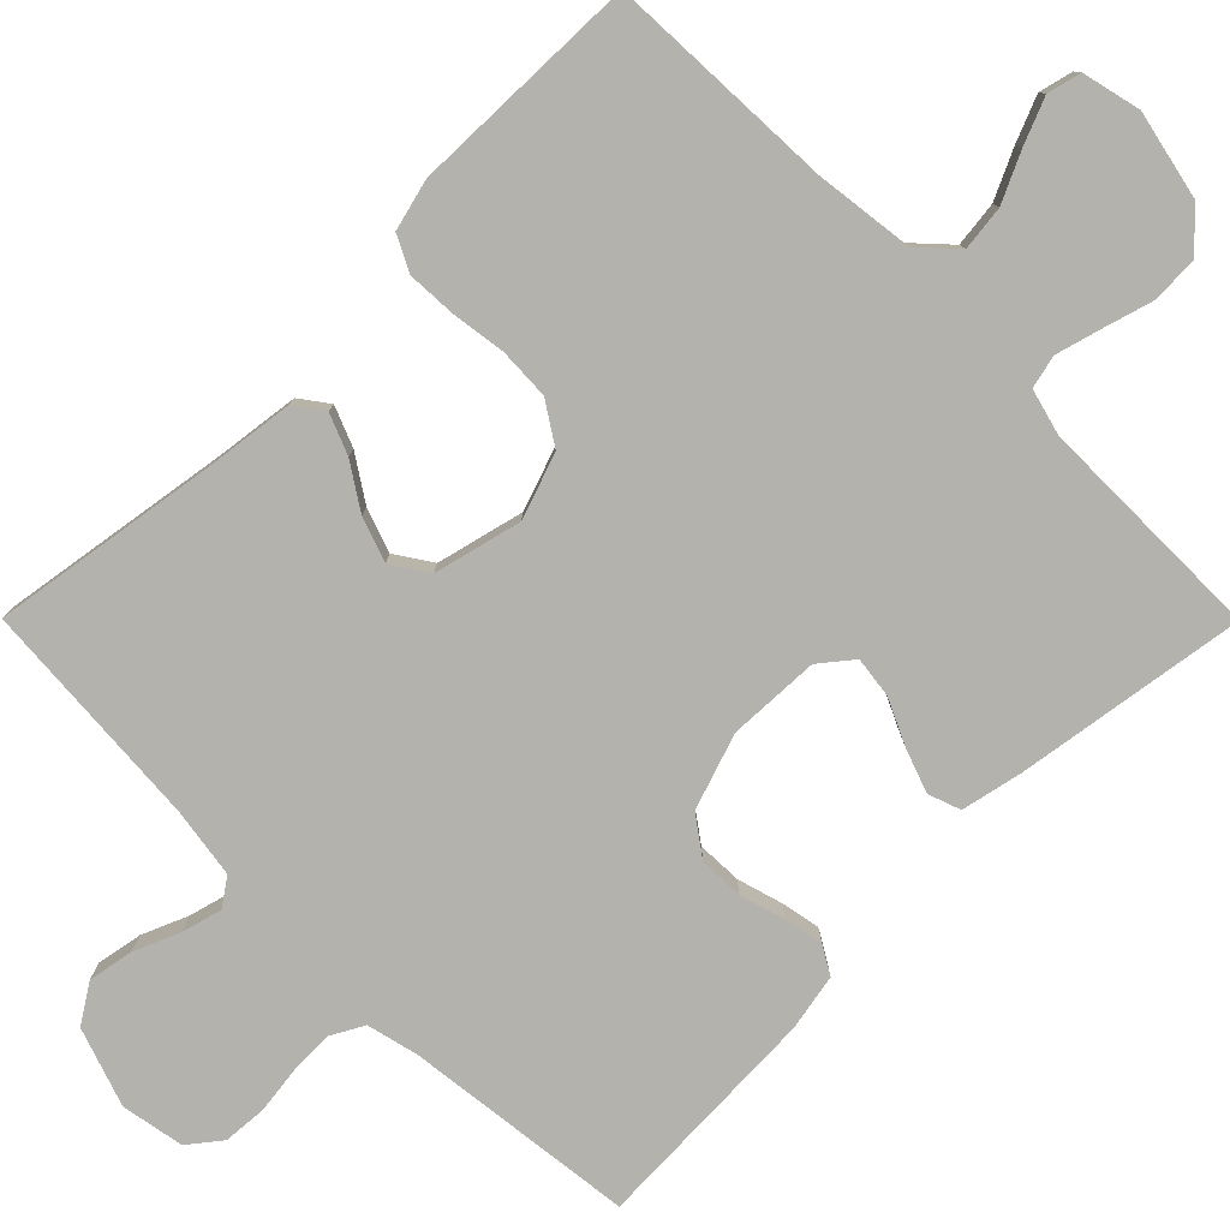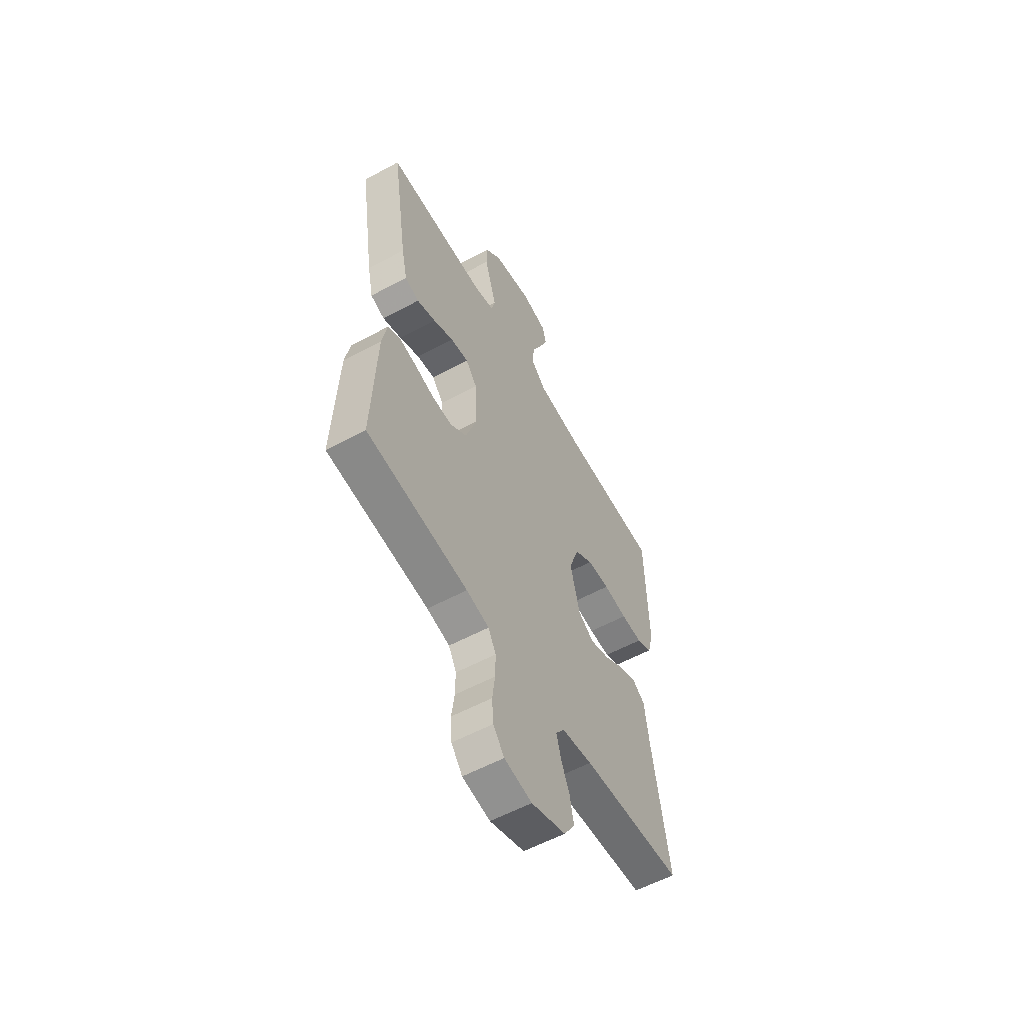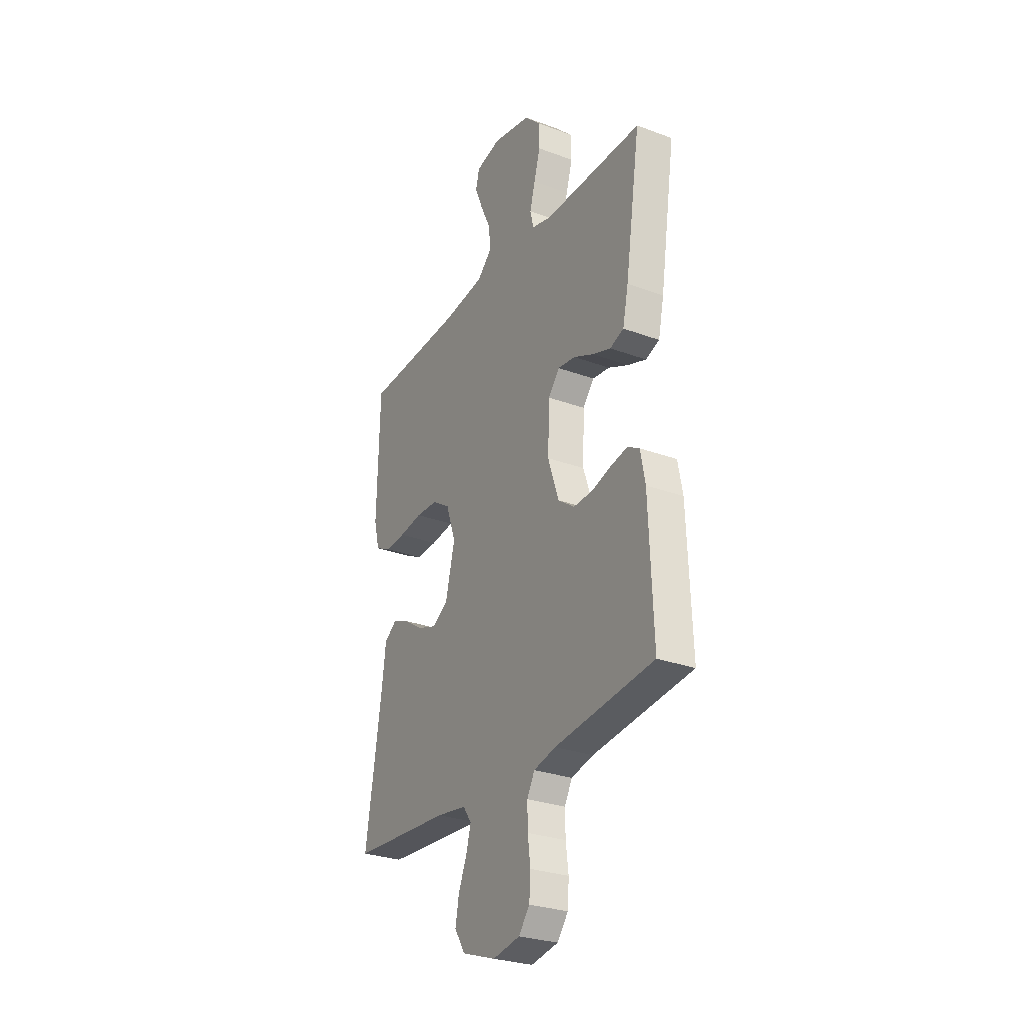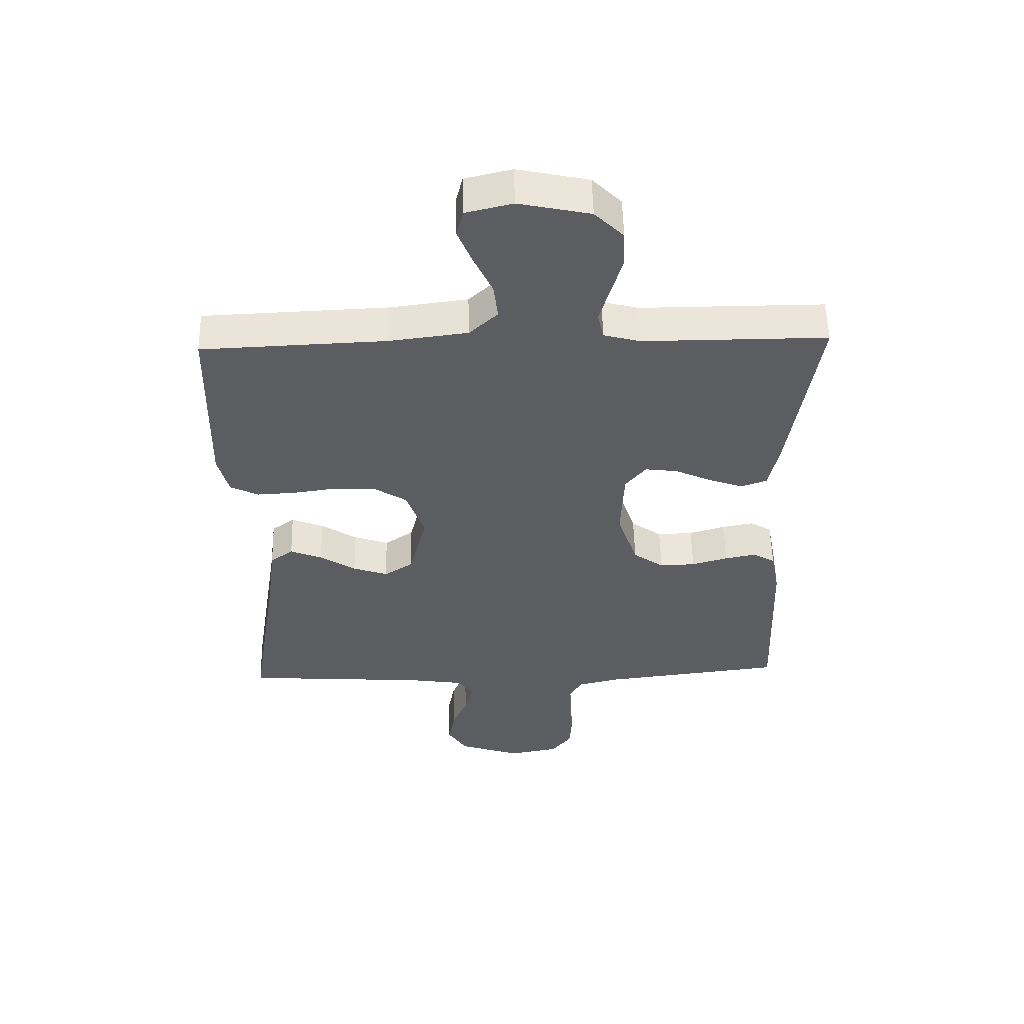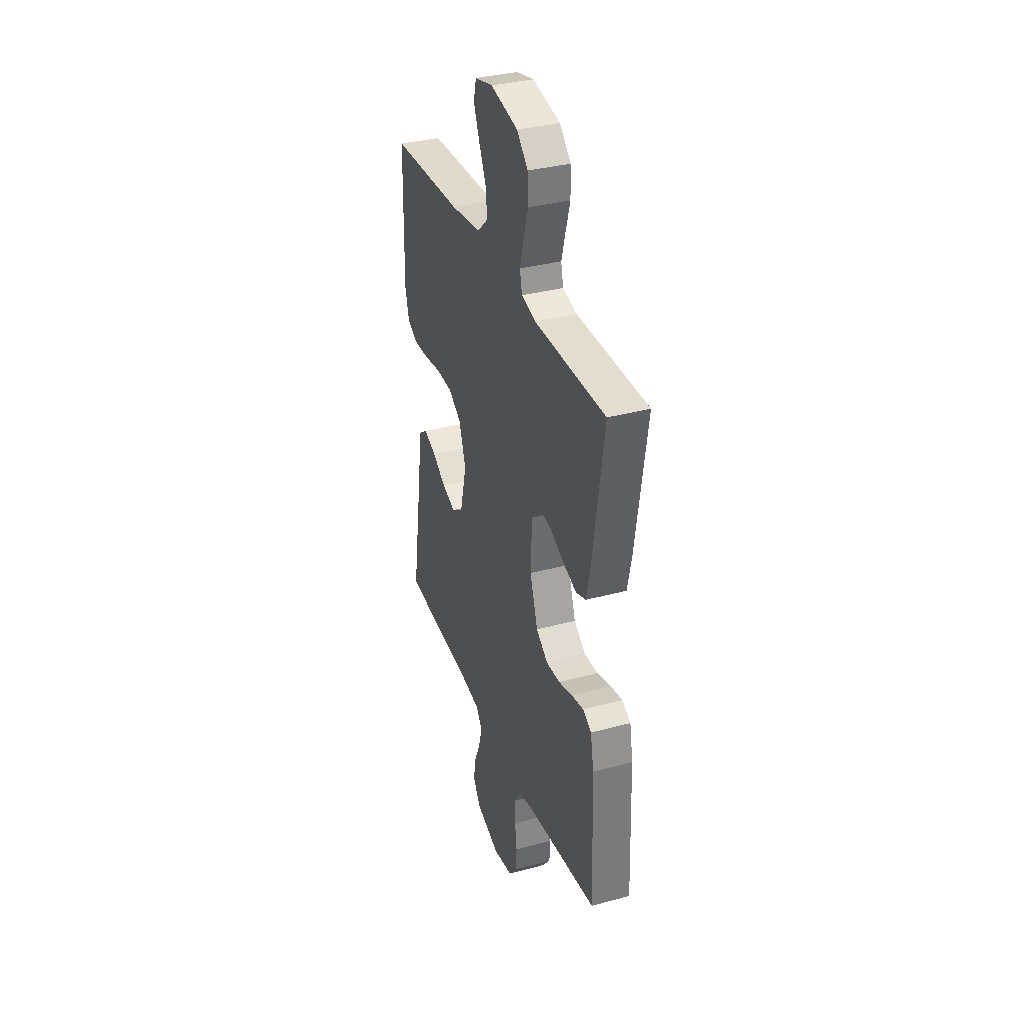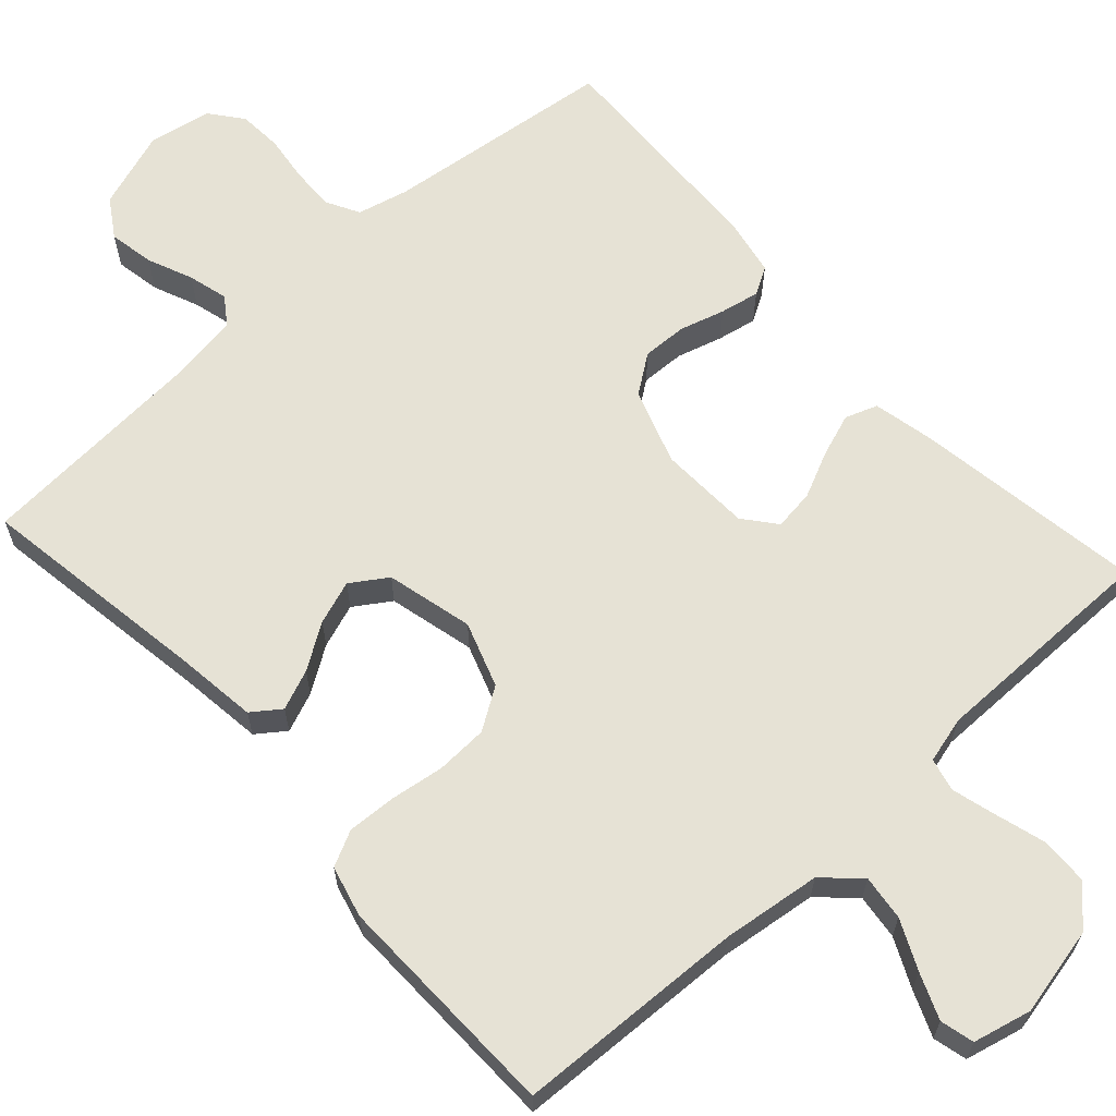
<metadata>
{"format":"obj","ext":"obj","renderer":"f3d","projection":"perspective","resolution":1024,"background":"white","views":[{"elev":-79.4,"azim":-45.1,"up":"+Y"},{"elev":-57.6,"azim":119.2,"up":"+Z"},{"elev":-28.4,"azim":60.9,"up":"+Z"},{"elev":54.3,"azim":-1.4,"up":"+Z"},{"elev":34.8,"azim":70.1,"up":"+Z"},{"elev":64.0,"azim":-42.1,"up":"+Y"}]}
</metadata>
<code>
v -0.5 0.07 0.5
v -0.2 0.07 0.512
v -0.072 0.07 0.528
v -0.026 0.07 0.571
v -0.033 0.07 0.63
v -0.063 0.07 0.694
v -0.087 0.07 0.753
v -0.076 0.07 0.797
v 0 0.07 0.815
v 0.116 0.07 0.79
v 0.163 0.07 0.743
v 0.165 0.07 0.682
v 0.146 0.07 0.617
v 0.13 0.07 0.559
v 0.14 0.07 0.516
v 0.2 0.07 0.5
v 0.5 0.07 0.5
v 0.454 0.07 0.2
v 0.437 0.07 0.121
v 0.395 0.07 0.106
v 0.339 0.07 0.126
v 0.279 0.07 0.154
v 0.226 0.07 0.161
v 0.192 0.07 0.119
v 0.187 0.07 0
v 0.22 0.07 -0.098
v 0.27 0.07 -0.134
v 0.328 0.07 -0.132
v 0.387 0.07 -0.115
v 0.438 0.07 -0.105
v 0.474 0.07 -0.126
v 0.488 0.07 -0.2
v 0.5 0.07 -0.5
v 0.2 0.07 -0.535
v 0.133 0.07 -0.551
v 0.11 0.07 -0.593
v 0.111 0.07 -0.65
v 0.119 0.07 -0.712
v 0.115 0.07 -0.769
v 0.082 0.07 -0.811
v 0 0.07 -0.826
v -0.102 0.07 -0.791
v -0.134 0.07 -0.741
v -0.123 0.07 -0.682
v -0.098 0.07 -0.623
v -0.084 0.07 -0.571
v -0.109 0.07 -0.535
v -0.2 0.07 -0.521
v -0.5 0.07 -0.5
v -0.453 0.07 -0.2
v -0.439 0.07 -0.092
v -0.402 0.07 -0.065
v -0.35 0.07 -0.086
v -0.292 0.07 -0.124
v -0.235 0.07 -0.144
v -0.188 0.07 -0.113
v -0.16 0.07 0
v -0.189 0.07 0.085
v -0.243 0.07 0.12
v -0.31 0.07 0.123
v -0.381 0.07 0.113
v -0.444 0.07 0.11
v -0.49 0.07 0.133
v -0.507 0.07 0.2
v -0.5 0 0.5
v -0.2 0 0.512
v -0.072 0 0.528
v -0.026 0 0.571
v -0.033 0 0.63
v -0.063 0 0.694
v -0.087 0 0.753
v -0.076 0 0.797
v 0 0 0.815
v 0.116 0 0.79
v 0.163 0 0.743
v 0.165 0 0.682
v 0.146 0 0.617
v 0.13 0 0.559
v 0.14 0 0.516
v 0.2 0 0.5
v 0.5 0 0.5
v 0.454 0 0.2
v 0.437 0 0.121
v 0.395 0 0.106
v 0.339 0 0.126
v 0.279 0 0.154
v 0.226 0 0.161
v 0.192 0 0.119
v 0.187 0 0
v 0.22 0 -0.098
v 0.27 0 -0.134
v 0.328 0 -0.132
v 0.387 0 -0.115
v 0.438 0 -0.105
v 0.474 0 -0.126
v 0.488 0 -0.2
v 0.5 0 -0.5
v 0.2 0 -0.535
v 0.133 0 -0.551
v 0.11 0 -0.593
v 0.111 0 -0.65
v 0.119 0 -0.712
v 0.115 0 -0.769
v 0.082 0 -0.811
v 0 0 -0.826
v -0.102 0 -0.791
v -0.134 0 -0.741
v -0.123 0 -0.682
v -0.098 0 -0.623
v -0.084 0 -0.571
v -0.109 0 -0.535
v -0.2 0 -0.521
v -0.5 0 -0.5
v -0.453 0 -0.2
v -0.439 0 -0.092
v -0.402 0 -0.065
v -0.35 0 -0.086
v -0.292 0 -0.124
v -0.235 0 -0.144
v -0.188 0 -0.113
v -0.16 0 0
v -0.189 0 0.085
v -0.243 0 0.12
v -0.31 0 0.123
v -0.381 0 0.113
v -0.444 0 0.11
v -0.49 0 0.133
v -0.507 0 0.2
f 64 1 2
f 63 64 2
f 62 63 2
f 61 62 2
f 60 61 2
f 59 60 2 3
f 58 59 3 4
f 57 58 4
f 52 53 54
f 51 52 54
f 50 51 54
f 50 54 55
f 49 50 55
f 48 49 55
f 47 48 55 56
f 43 44 45
f 42 43 45
f 41 42 45
f 40 41 45
f 39 40 45
f 38 39 45
f 37 38 45
f 36 37 45 46
f 47 56 57
f 46 47 57
f 36 46 57
f 35 36 57
f 32 33 34
f 31 32 34
f 30 31 34
f 29 30 34
f 28 29 34
f 20 21 22
f 19 20 22
f 18 19 22
f 17 18 22
f 16 17 22
f 15 16 22 23
f 11 12 13
f 10 11 13
f 9 10 13
f 8 9 13
f 7 8 13
f 6 7 13
f 5 6 13
f 4 5 13 14
f 57 4 14 15
f 27 28 34 35
f 26 27 35 57
f 25 26 57
f 24 25 57 15
f 15 23 24
f 66 65 128
f 66 128 127
f 66 127 126
f 66 126 125
f 66 125 124
f 67 66 124 123
f 68 67 123 122
f 68 122 121
f 118 117 116
f 118 116 115
f 118 115 114
f 119 118 114
f 119 114 113
f 119 113 112
f 120 119 112 111
f 109 108 107
f 109 107 106
f 109 106 105
f 109 105 104
f 109 104 103
f 109 103 102
f 109 102 101
f 110 109 101 100
f 121 120 111
f 121 111 110
f 121 110 100
f 121 100 99
f 98 97 96
f 98 96 95
f 98 95 94
f 98 94 93
f 98 93 92
f 86 85 84
f 86 84 83
f 86 83 82
f 86 82 81
f 86 81 80
f 87 86 80 79
f 77 76 75
f 77 75 74
f 77 74 73
f 77 73 72
f 77 72 71
f 77 71 70
f 77 70 69
f 78 77 69 68
f 79 78 68 121
f 99 98 92 91
f 121 99 91 90
f 121 90 89
f 79 121 89 88
f 88 87 79
f 1 65 66 2
f 2 66 67 3
f 3 67 68 4
f 4 68 69 5
f 5 69 70 6
f 6 70 71 7
f 7 71 72 8
f 8 72 73 9
f 9 73 74 10
f 10 74 75 11
f 11 75 76 12
f 12 76 77 13
f 13 77 78 14
f 14 78 79 15
f 15 79 80 16
f 16 80 81 17
f 17 81 82 18
f 18 82 83 19
f 19 83 84 20
f 20 84 85 21
f 21 85 86 22
f 22 86 87 23
f 23 87 88 24
f 24 88 89 25
f 25 89 90 26
f 26 90 91 27
f 27 91 92 28
f 28 92 93 29
f 29 93 94 30
f 30 94 95 31
f 31 95 96 32
f 32 96 97 33
f 33 97 98 34
f 34 98 99 35
f 35 99 100 36
f 36 100 101 37
f 37 101 102 38
f 38 102 103 39
f 39 103 104 40
f 40 104 105 41
f 41 105 106 42
f 42 106 107 43
f 43 107 108 44
f 44 108 109 45
f 45 109 110 46
f 46 110 111 47
f 47 111 112 48
f 48 112 113 49
f 49 113 114 50
f 50 114 115 51
f 51 115 116 52
f 52 116 117 53
f 53 117 118 54
f 54 118 119 55
f 55 119 120 56
f 56 120 121 57
f 57 121 122 58
f 58 122 123 59
f 59 123 124 60
f 60 124 125 61
f 61 125 126 62
f 62 126 127 63
f 63 127 128 64
f 64 128 65 1

</code>
